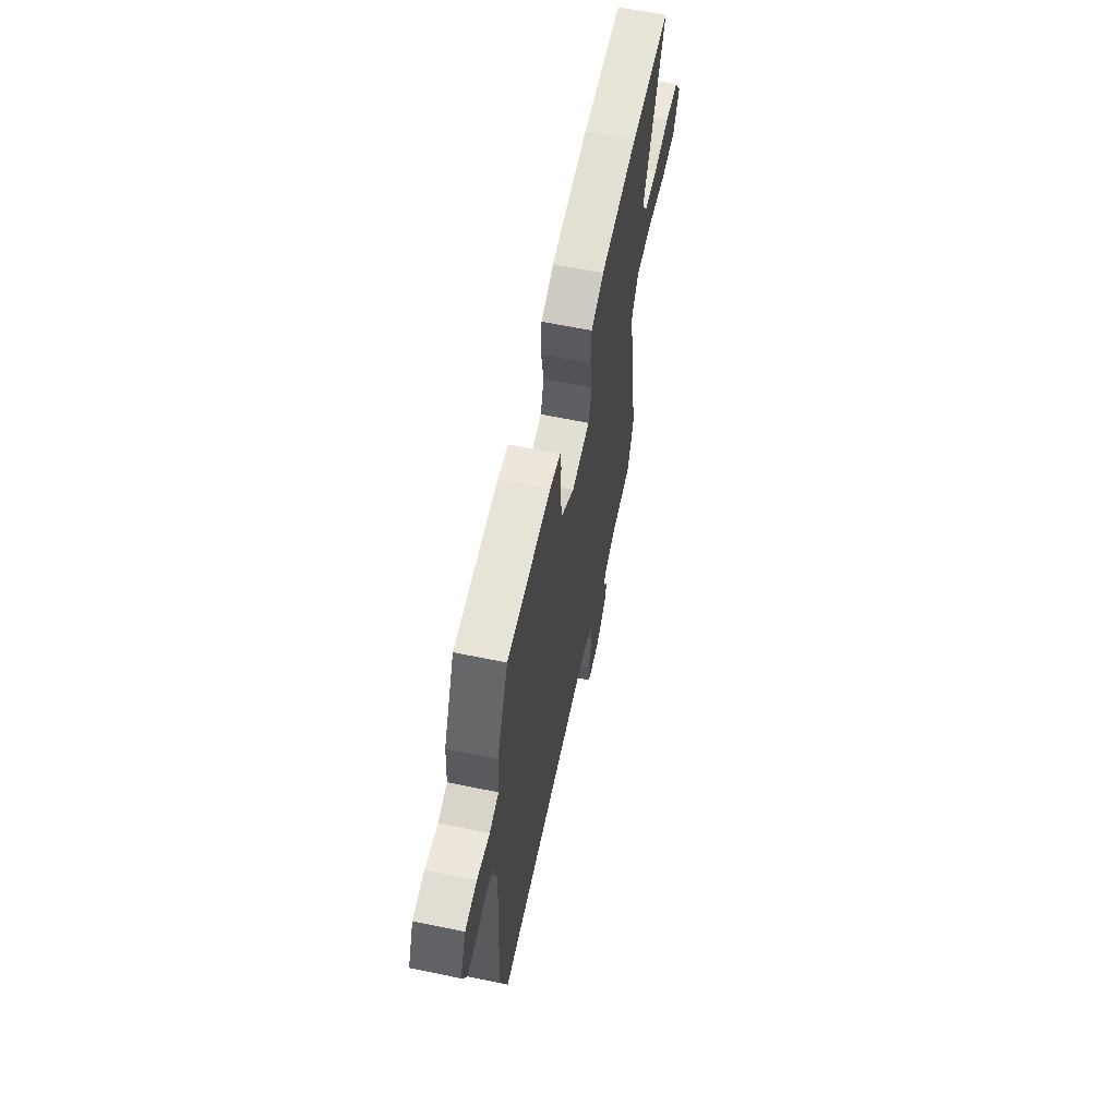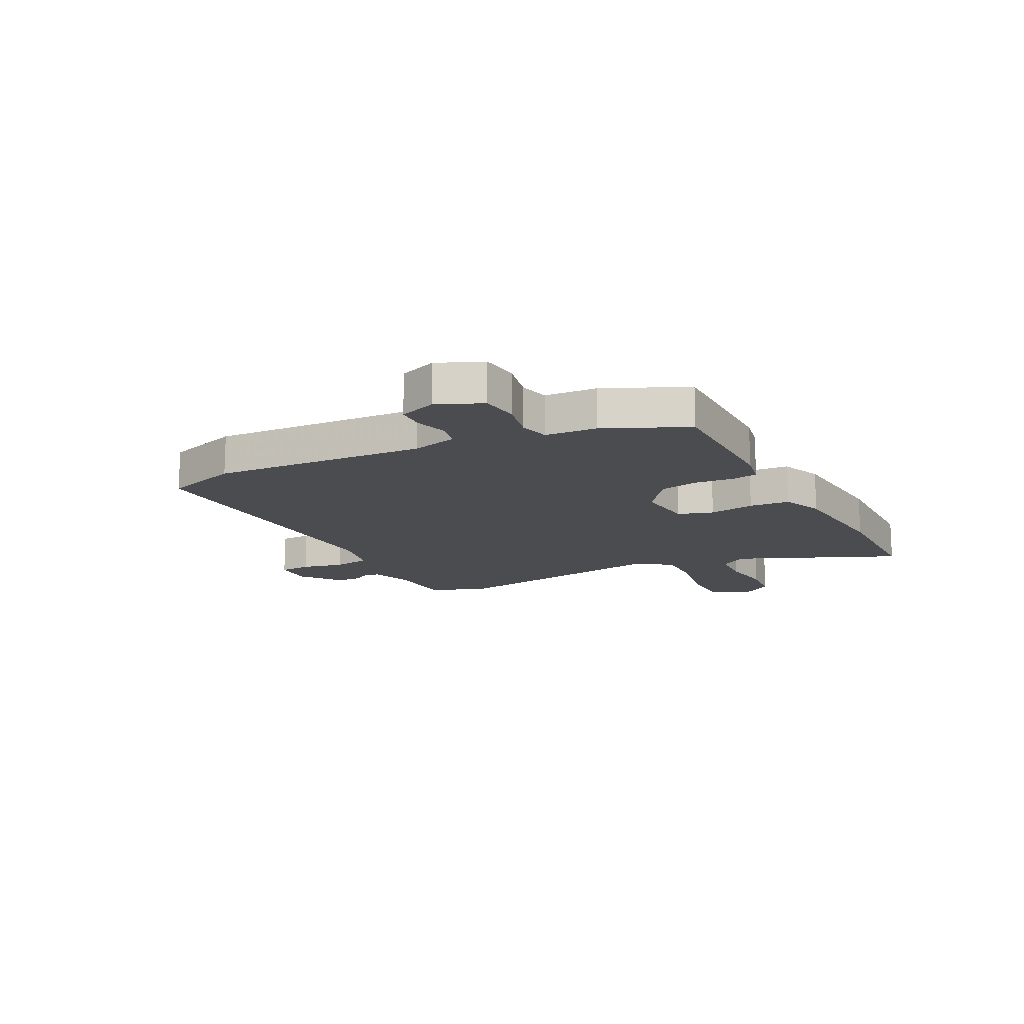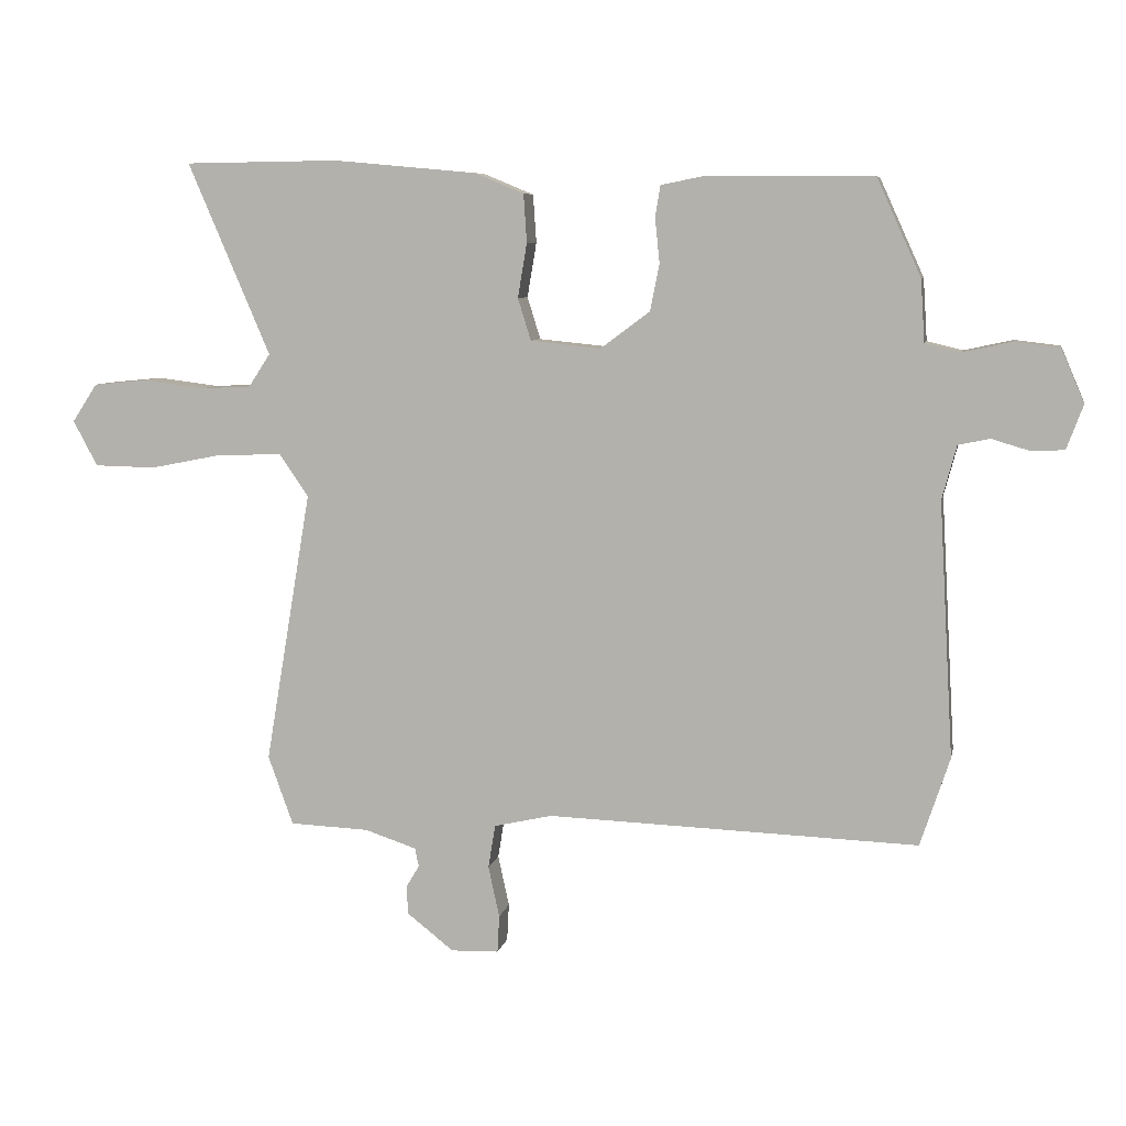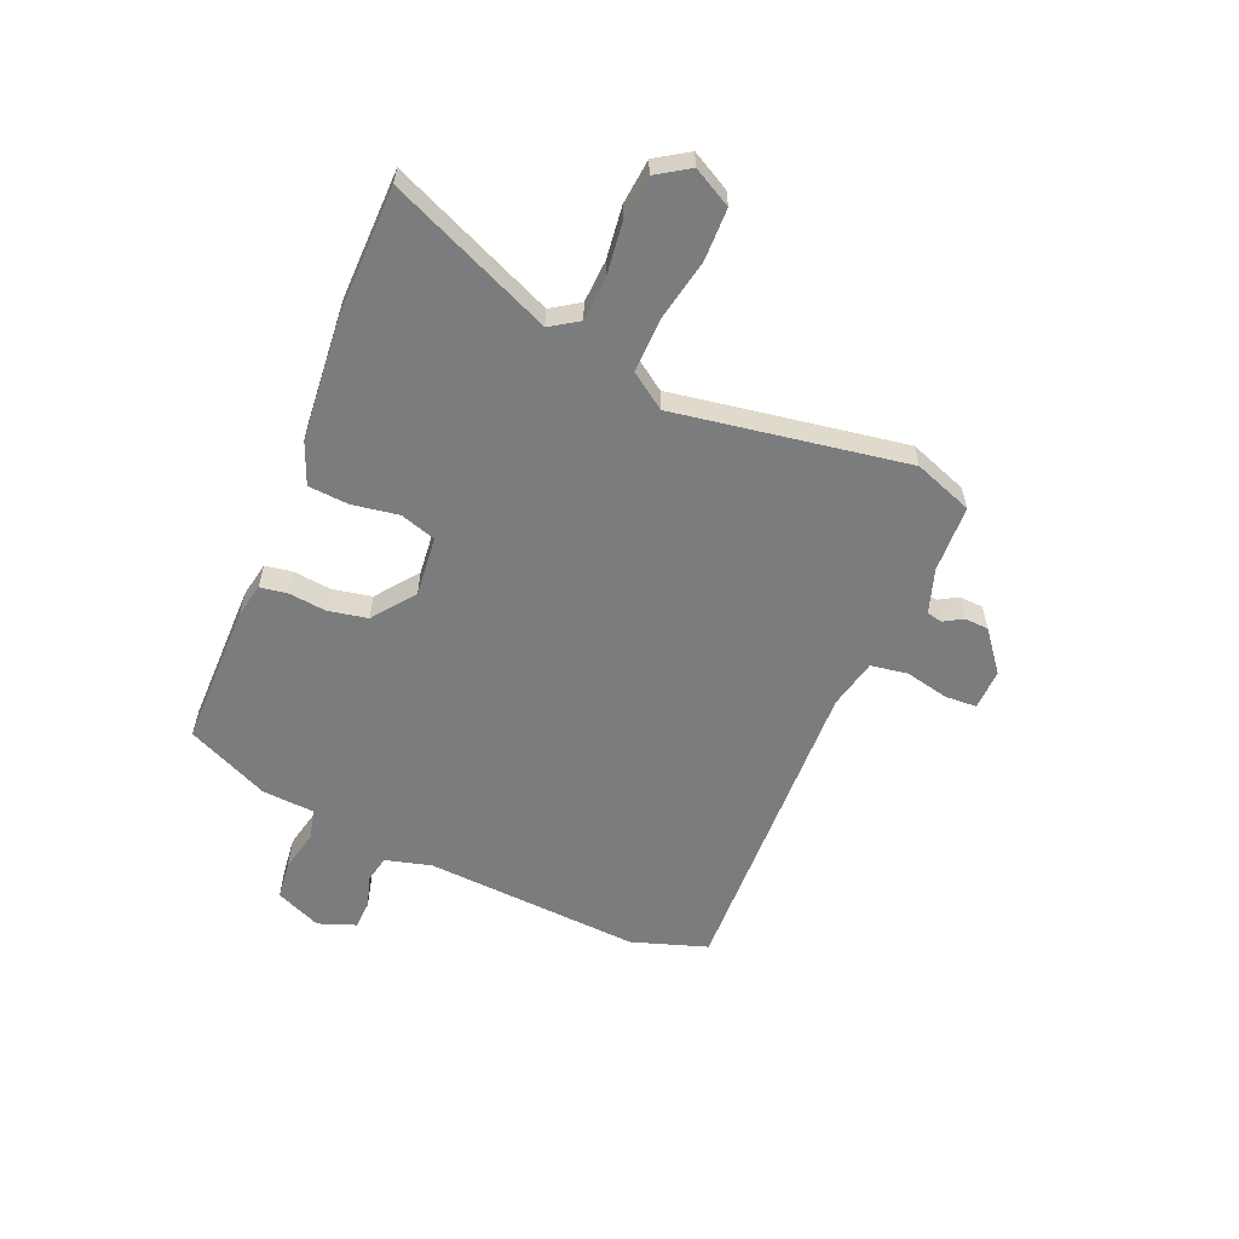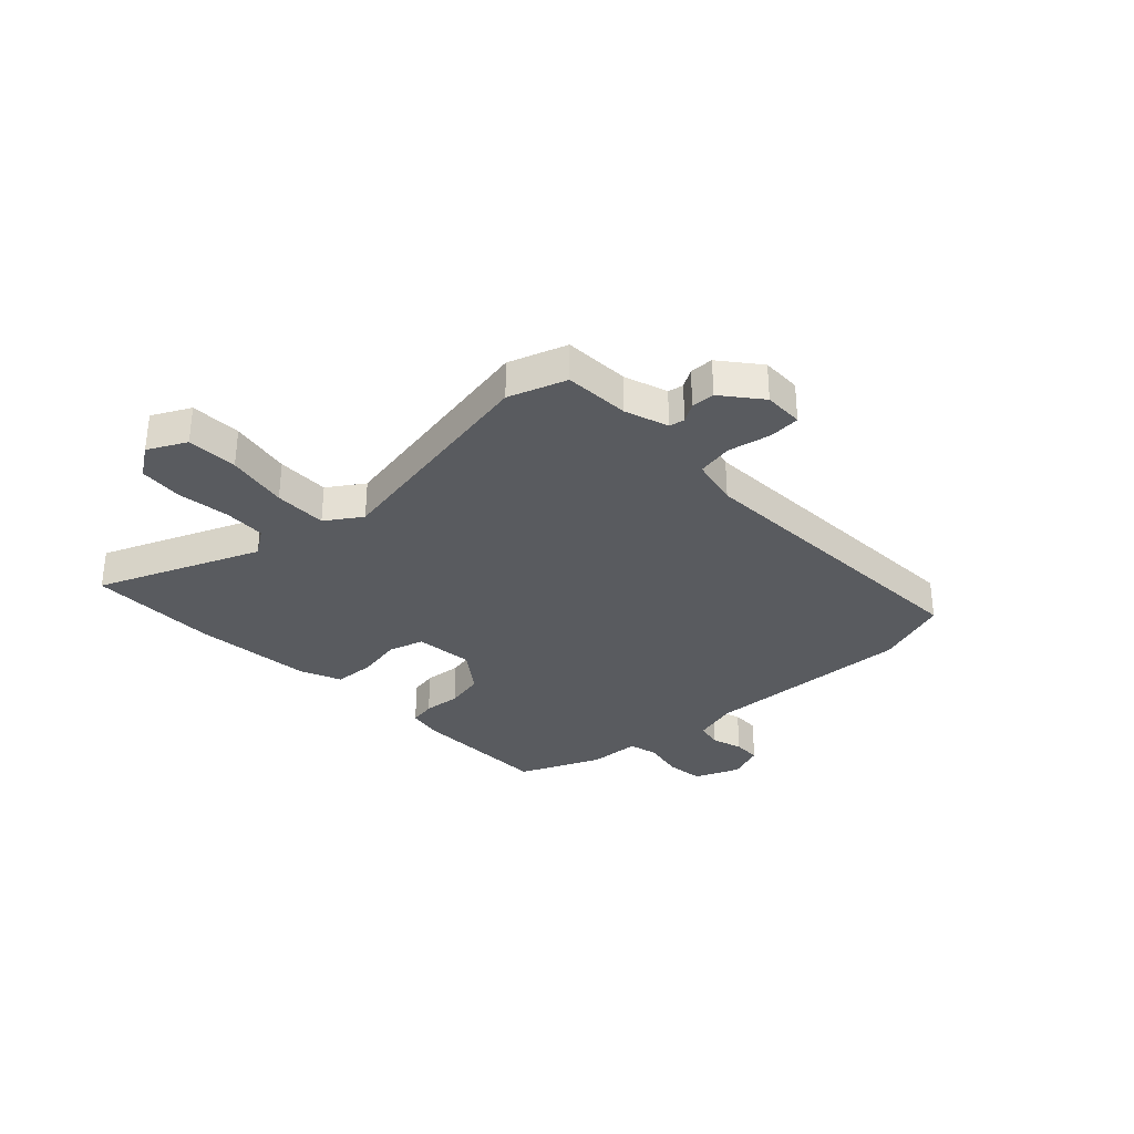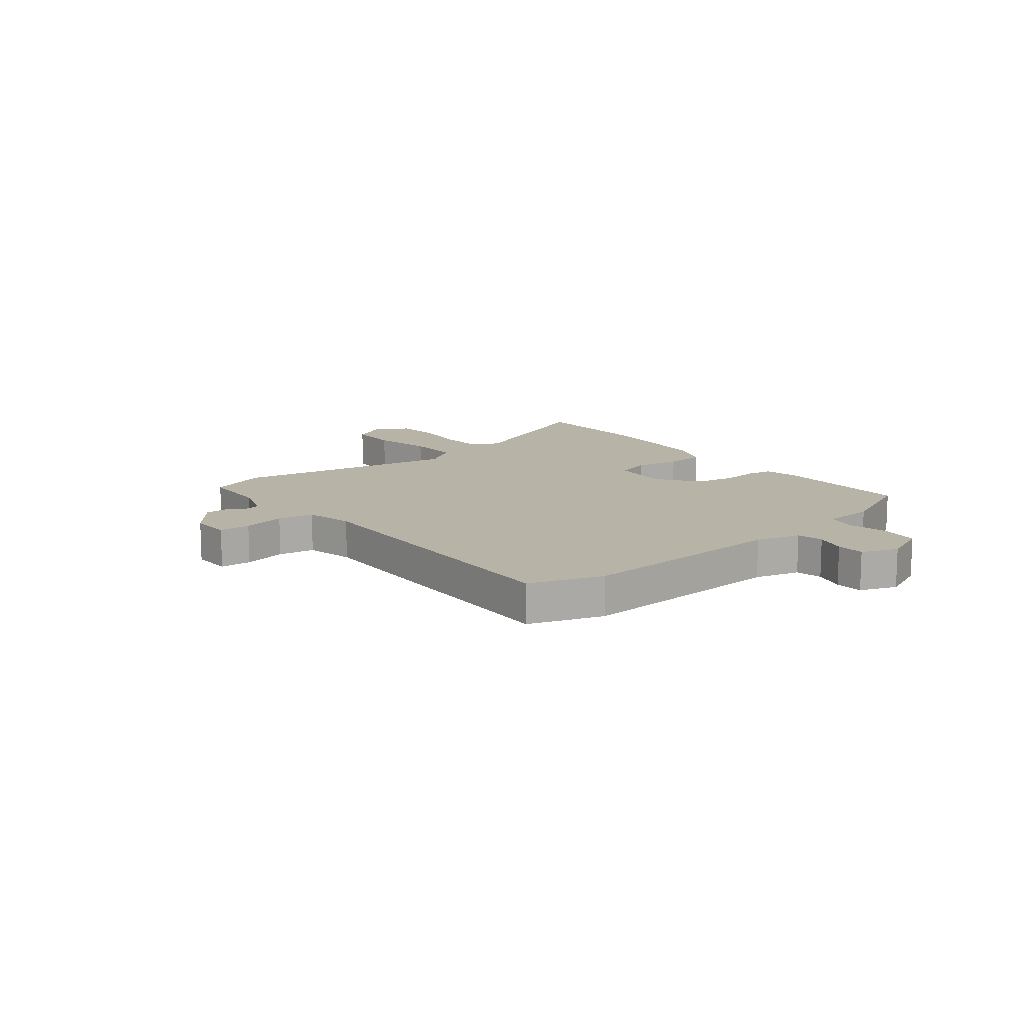
<metadata>
{"format":"obj","ext":"obj","renderer":"f3d","projection":"perspective","resolution":1024,"background":"white","views":[{"elev":61.2,"azim":-78.0,"up":"+Z"},{"elev":-14.7,"azim":-62.8,"up":"+Y"},{"elev":7.3,"azim":-168.8,"up":"+Z"},{"elev":-58.6,"azim":66.9,"up":"+Y"},{"elev":-32.5,"azim":134.1,"up":"+Y"},{"elev":12.8,"azim":-128.5,"up":"+Y"}]}
</metadata>
<code>
v 0.406 0.07 0.501
v 0.64 0.07 0.498
v 0.515 0.07 0.206
v 0.548 0.07 0.156
v 0.625 0.07 0.152
v 0.719 0.07 0.164
v 0.8 0.07 0.156
v 0.838 0.07 0.098
v 0.801 0.07 0.029
v 0.708 0.07 0.027
v 0.596 0.07 0.049
v 0.5 0.07 0.051
v 0.456 0.07 -0.013
v 0.526 0.07 -0.428
v 0.488 0.07 -0.533
v 0.368 0.07 -0.538
v 0.289 0.07 -0.564
v 0.283 0.07 -0.592
v 0.303 0.07 -0.626
v 0.301 0.07 -0.669
v 0.23 0.07 -0.725
v 0.157 0.07 -0.723
v 0.154 0.07 -0.666
v 0.171 0.07 -0.588
v 0.16 0.07 -0.522
v 0.072 0.07 -0.502
v -0.493 0.07 -0.522
v -0.538 0.07 -0.387
v -0.516 0.07 0
v -0.538 0.07 0.082
v -0.586 0.07 0.092
v -0.643 0.07 0.075
v -0.694 0.07 0.077
v -0.719 0.07 0.144
v -0.684 0.07 0.226
v -0.615 0.07 0.234
v -0.541 0.07 0.218
v -0.487 0.07 0.231
v -0.481 0.07 0.325
v -0.414 0.07 0.473
v -0.157 0.07 0.474
v -0.095 0.07 0.462
v -0.087 0.07 0.414
v -0.094 0.07 0.346
v -0.08 0.07 0.275
v -0.005 0.07 0.219
v 0.102 0.07 0.23
v 0.122 0.07 0.294
v 0.108 0.07 0.377
v 0.113 0.07 0.45
v 0.188 0.07 0.481
v 0.406 0 0.501
v 0.64 0 0.498
v 0.515 0 0.206
v 0.548 0 0.156
v 0.625 0 0.152
v 0.719 0 0.164
v 0.8 0 0.156
v 0.838 0 0.098
v 0.801 0 0.029
v 0.708 0 0.027
v 0.596 0 0.049
v 0.5 0 0.051
v 0.456 0 -0.013
v 0.526 0 -0.428
v 0.488 0 -0.533
v 0.368 0 -0.538
v 0.289 0 -0.564
v 0.283 0 -0.592
v 0.303 0 -0.626
v 0.301 0 -0.669
v 0.23 0 -0.725
v 0.157 0 -0.723
v 0.154 0 -0.666
v 0.171 0 -0.588
v 0.16 0 -0.522
v 0.072 0 -0.502
v -0.493 0 -0.522
v -0.538 0 -0.387
v -0.516 0 0
v -0.538 0 0.082
v -0.586 0 0.092
v -0.643 0 0.075
v -0.694 0 0.077
v -0.719 0 0.144
v -0.684 0 0.226
v -0.615 0 0.234
v -0.541 0 0.218
v -0.487 0 0.231
v -0.481 0 0.325
v -0.414 0 0.473
v -0.157 0 0.474
v -0.095 0 0.462
v -0.087 0 0.414
v -0.094 0 0.346
v -0.08 0 0.275
v -0.005 0 0.219
v 0.102 0 0.23
v 0.122 0 0.294
v 0.108 0 0.377
v 0.113 0 0.45
v 0.188 0 0.481
f 1 2 3
f 51 1 3
f 50 51 3
f 49 50 3
f 48 49 3
f 47 48 3 4
f 46 47 4
f 42 43 44
f 41 42 44
f 40 41 44
f 39 40 44
f 38 39 44
f 38 44 45
f 37 38 45 46
f 35 36 37
f 34 35 37
f 33 34 37
f 32 33 37
f 31 32 37
f 37 46 4
f 31 37 4
f 30 31 4
f 26 27 28 29
f 29 30 4
f 26 29 4
f 25 26 4
f 22 23 24
f 21 22 24
f 20 21 24
f 19 20 24
f 18 19 24
f 17 18 24 25
f 13 14 15 16
f 13 16 17 25
f 9 10 11
f 8 9 11
f 7 8 11
f 6 7 11
f 5 6 11
f 5 11 12
f 4 5 12
f 13 25 4
f 4 12 13
f 54 53 52
f 54 52 102
f 54 102 101
f 54 101 100
f 54 100 99
f 55 54 99 98
f 55 98 97
f 95 94 93
f 95 93 92
f 95 92 91
f 95 91 90
f 95 90 89
f 96 95 89
f 97 96 89 88
f 88 87 86
f 88 86 85
f 88 85 84
f 88 84 83
f 88 83 82
f 55 97 88
f 55 88 82
f 55 82 81
f 80 79 78 77
f 55 81 80
f 55 80 77
f 55 77 76
f 75 74 73
f 75 73 72
f 75 72 71
f 75 71 70
f 75 70 69
f 76 75 69 68
f 67 66 65 64
f 76 68 67 64
f 62 61 60
f 62 60 59
f 62 59 58
f 62 58 57
f 62 57 56
f 63 62 56
f 63 56 55
f 55 76 64
f 64 63 55
f 1 52 53 2
f 2 53 54 3
f 3 54 55 4
f 4 55 56 5
f 5 56 57 6
f 6 57 58 7
f 7 58 59 8
f 8 59 60 9
f 9 60 61 10
f 10 61 62 11
f 11 62 63 12
f 12 63 64 13
f 13 64 65 14
f 14 65 66 15
f 15 66 67 16
f 16 67 68 17
f 17 68 69 18
f 18 69 70 19
f 19 70 71 20
f 20 71 72 21
f 21 72 73 22
f 22 73 74 23
f 23 74 75 24
f 24 75 76 25
f 25 76 77 26
f 26 77 78 27
f 27 78 79 28
f 28 79 80 29
f 29 80 81 30
f 30 81 82 31
f 31 82 83 32
f 32 83 84 33
f 33 84 85 34
f 34 85 86 35
f 35 86 87 36
f 36 87 88 37
f 37 88 89 38
f 38 89 90 39
f 39 90 91 40
f 40 91 92 41
f 41 92 93 42
f 42 93 94 43
f 43 94 95 44
f 44 95 96 45
f 45 96 97 46
f 46 97 98 47
f 47 98 99 48
f 48 99 100 49
f 49 100 101 50
f 50 101 102 51
f 51 102 52 1

</code>
